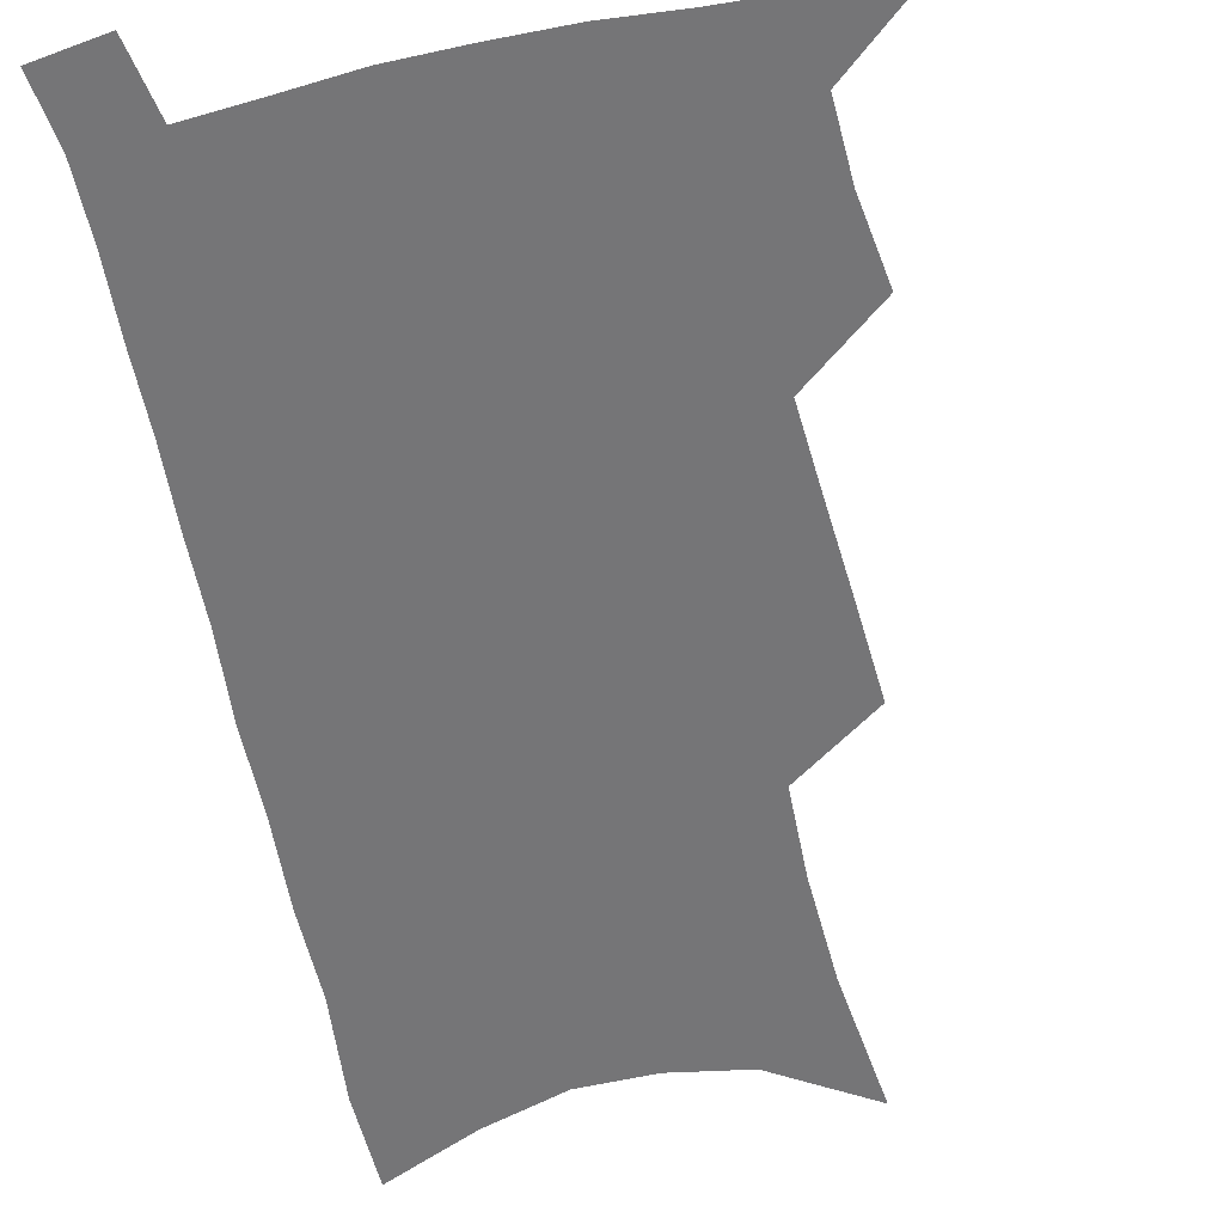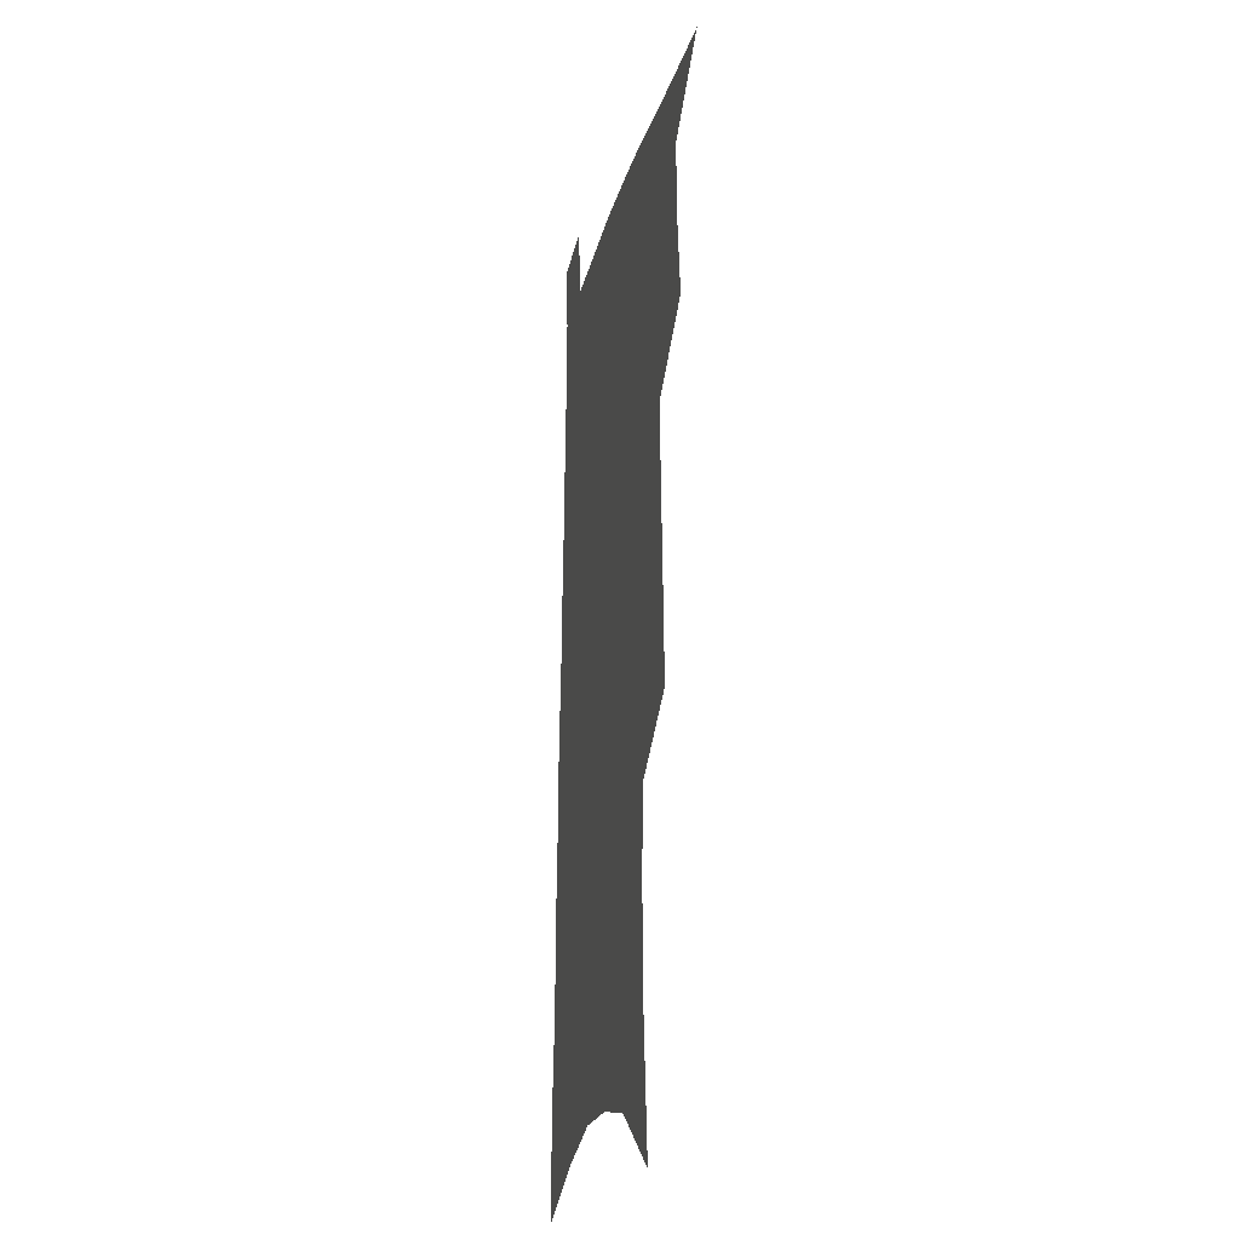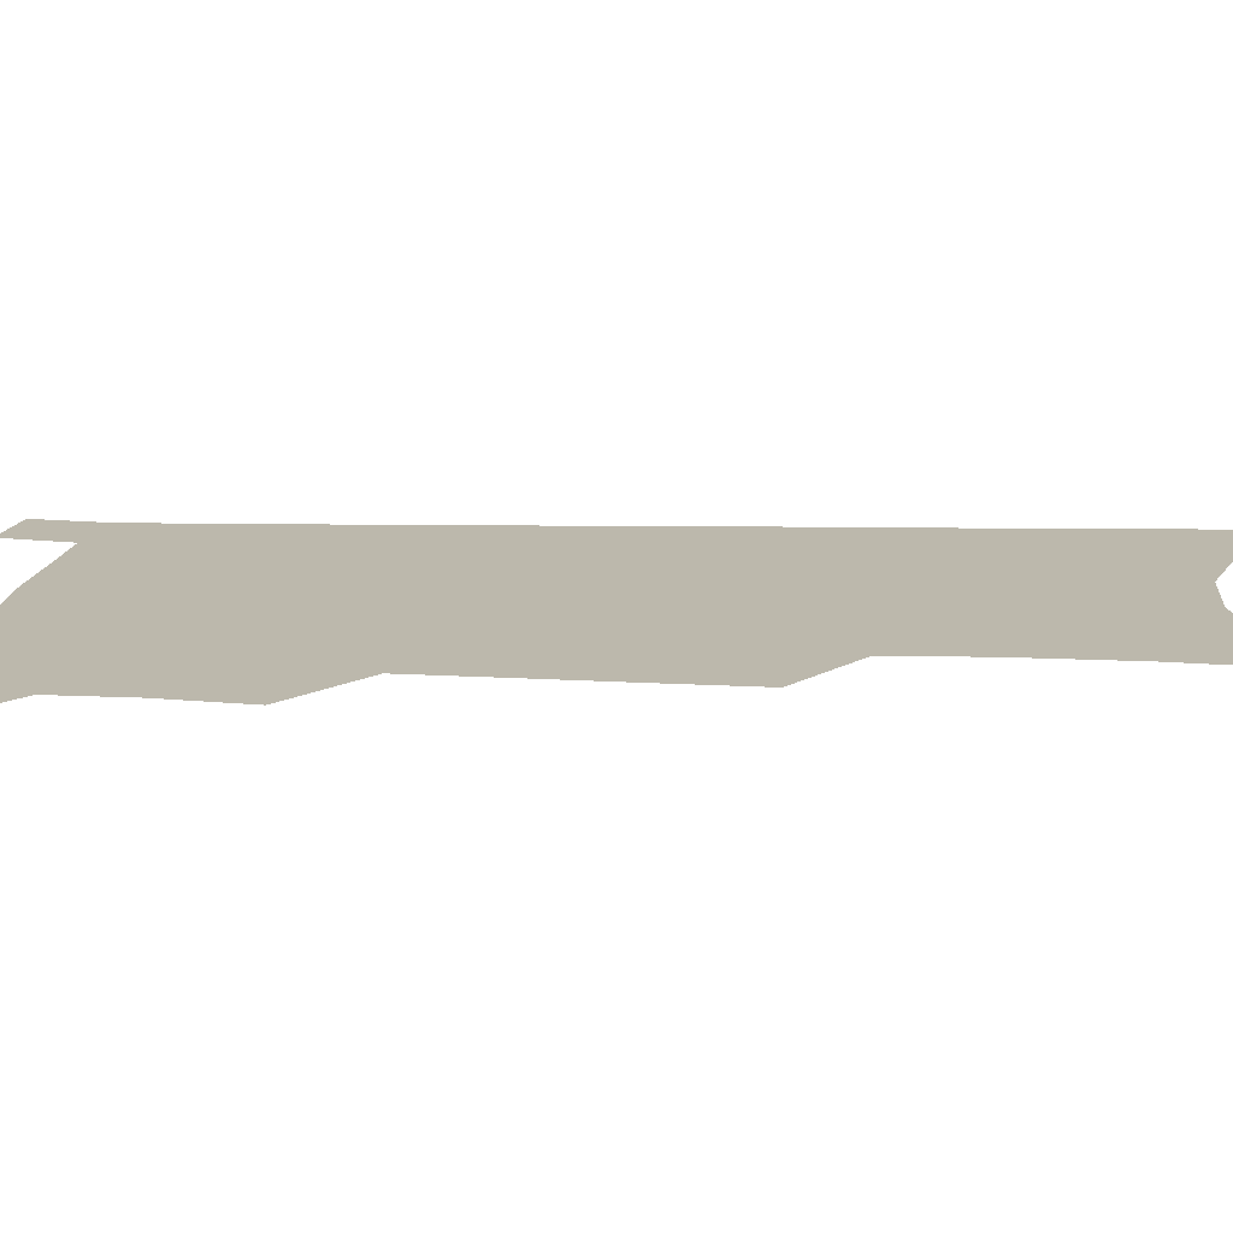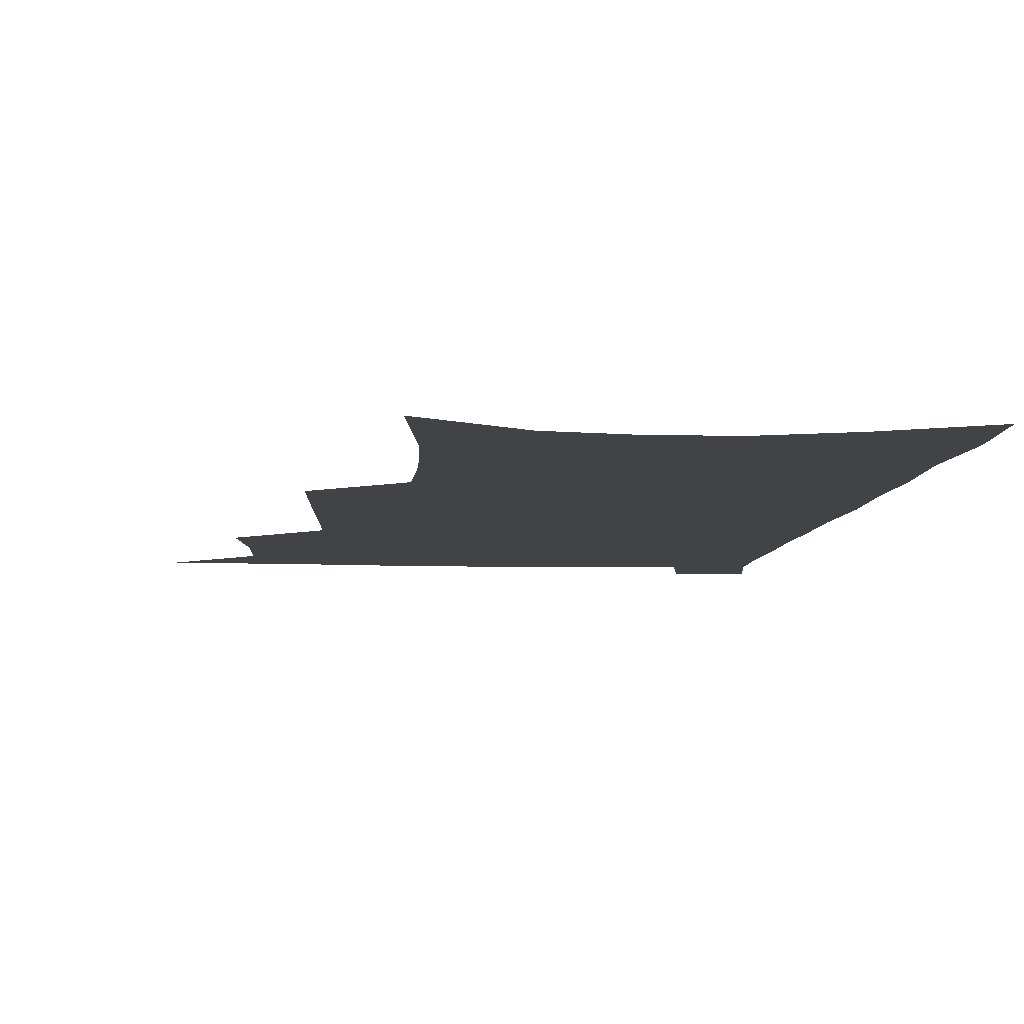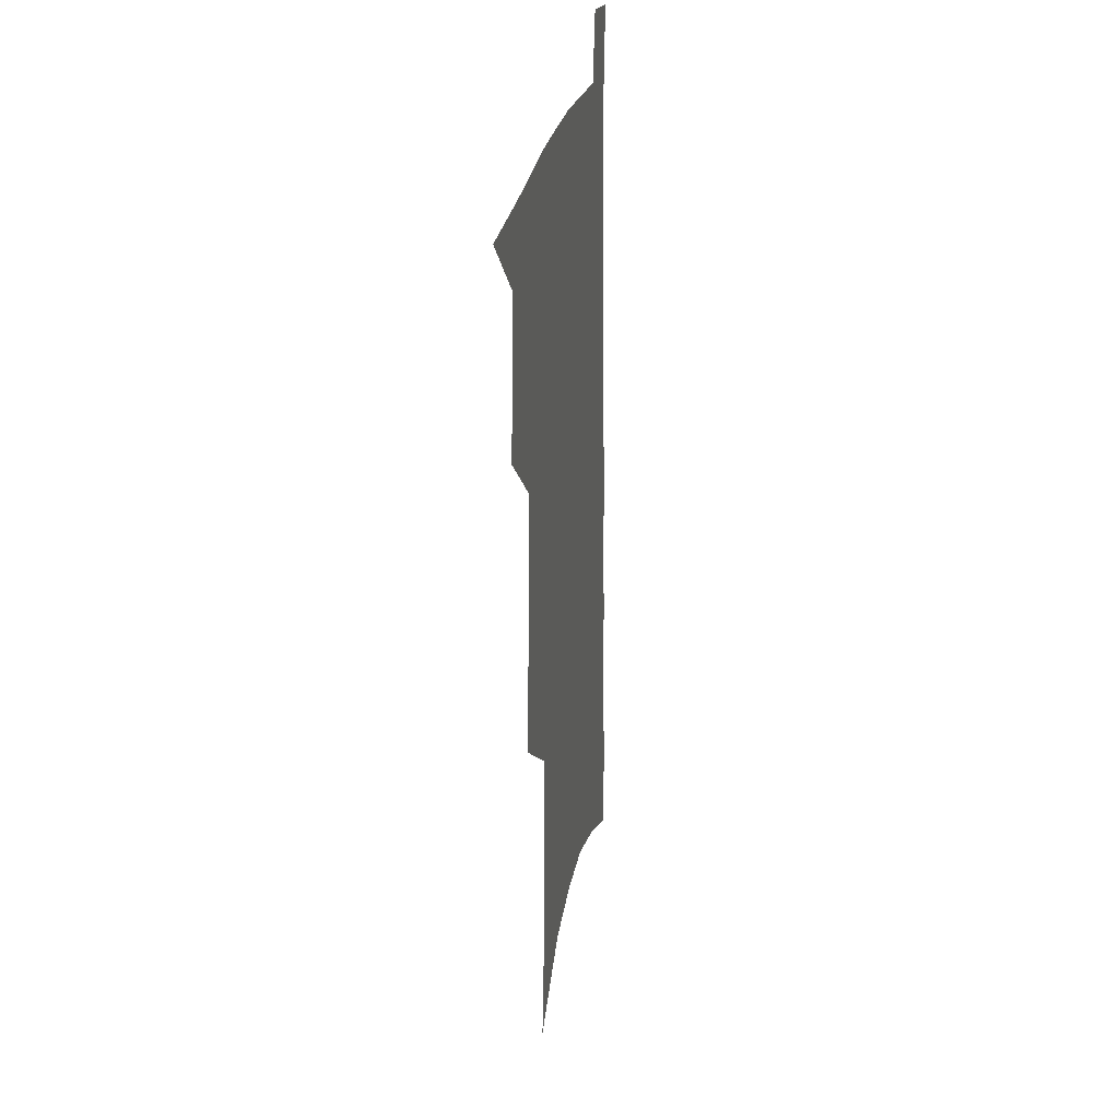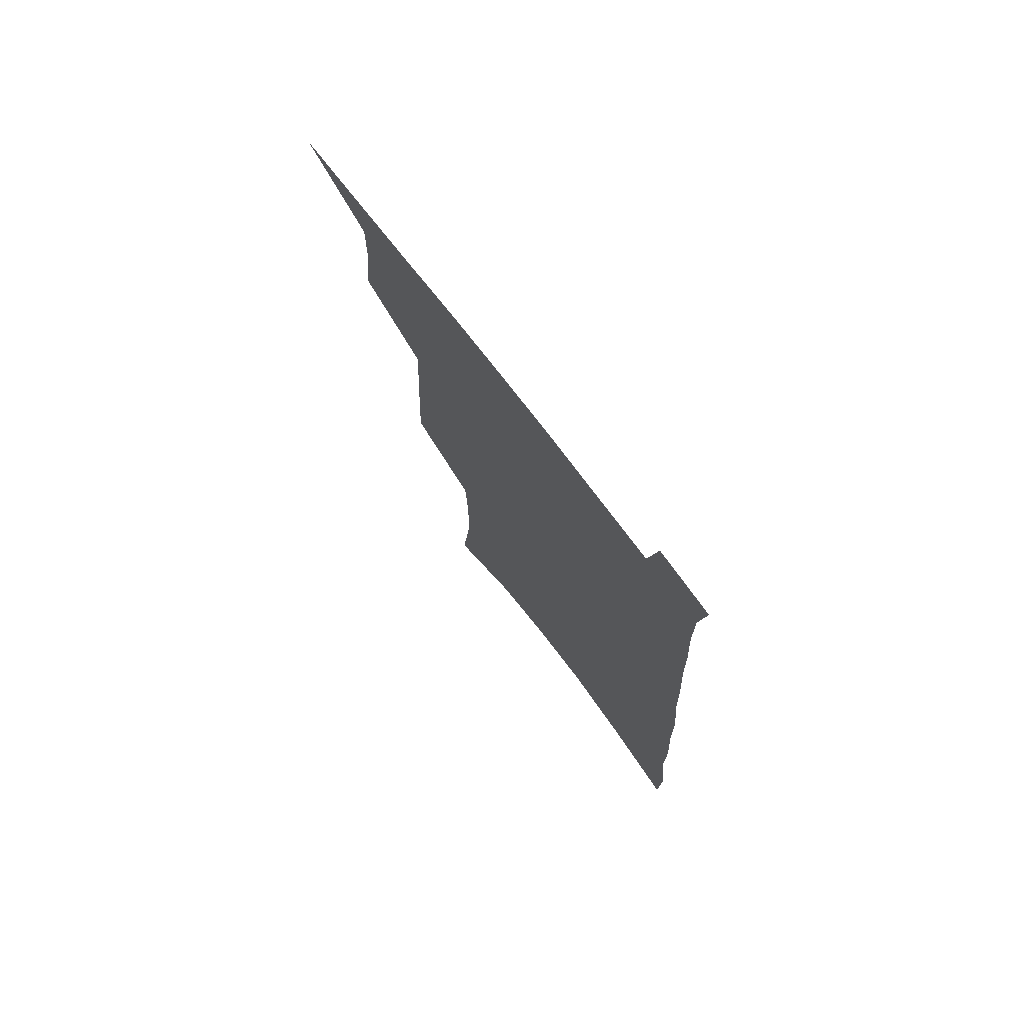
<metadata>
{"format":"obj","ext":"obj","renderer":"f3d","projection":"perspective","resolution":1024,"background":"white","views":[{"elev":-56.6,"azim":-166.6,"up":"+Z"},{"elev":-20.6,"azim":-102.2,"up":"+Y"},{"elev":14.6,"azim":-85.4,"up":"+Z"},{"elev":-7.2,"azim":-3.7,"up":"+Z"},{"elev":25.5,"azim":-80.1,"up":"+Y"},{"elev":75.7,"azim":52.5,"up":"+Y"}]}
</metadata>
<code>
v 491 530.2 0
v 516.6 446.6 0
v 520.5 477.5 0
v 521.1 505.1 0
v 520.8 531.9 0
v 542.4 321.5 0
v 544 356.9 0
v 545.8 390.7 0
v 547.4 422.5 0
v 549.1 452.5 0
v 551.3 481.1 0
v 550.3 507.2 0
v 548.3 533.7 0
v 569.1 175.8 0
v 574.5 227.1 0
v 575.5 266.4 0
v 574.3 299.4 0
v 576.9 337.9 0
v 577.2 369.9 0
v 577.6 400.4 0
v 578.2 429.5 0
v 578.6 456.9 0
v 579 483.2 0
v 578.3 508.5 0
v 575.1 536.4 0
v 604.3 198.3 0
v 604.7 239 0
v 604 274.3 0
v 603.9 310 0
v 604.8 345.8 0
v 604.2 374.7 0
v 604.9 406 0
v 604.7 432.5 0
v 604.6 458.7 0
v 604.7 484.4 0
v 604.1 509.6 0
v 602.1 537.2 0
v 632.8 203.6 0
v 632.1 243.6 0
v 631.3 278.7 0
v 630.6 313.6 0
v 630.2 346.3 0
v 629.9 376.1 0
v 629.8 405.4 0
v 629.7 433.9 0
v 629.7 459.7 0
v 629.9 484.8 0
v 630 509.7 0
v 628.9 537.4 0
v 661 203.6 0
v 659.6 241.7 0
v 658.3 277.5 0
v 656.9 312.3 0
v 655.8 345.5 0
v 655.2 375.7 0
v 655.2 404.1 0
v 654.9 432 0
v 655 458.5 0
v 654.8 484.9 0
v 655.3 509.8 0
v 656.4 535.4 0
v 691.9 194.3 0
v 688.9 234.7 0
v 686.9 271.3 0
v 684.7 306.9 0
v 683.2 339.7 0
v 683.1 369.9 0
v 682 400 0
v 681.3 428.6 0
v 681.1 456.1 0
v 680.3 483.2 0
v 680.8 508.7 0
v 682.4 533.9 0
v 686.9 560.7 0
v 726.7 179 0
v 727 215.2 0
v 722.9 254.9 0
v 722.5 289 0
v 720.1 323.8 0
v 719.3 355.7 0
v 716.3 388.6 0
v 714.9 419 0
v 712.8 448.9 0
v 711.8 477.3 0
v 710 505.3 0
v 709.5 531.9 0
v 712.5 557.2 0
f 4 5 1
f 9 10 2
f 2 10 3
f 10 11 3
f 3 11 4
f 11 12 4
f 4 12 5
f 12 13 5
f 17 18 6
f 6 18 7
f 18 19 7
f 7 19 8
f 19 20 8
f 8 20 9
f 20 21 9
f 9 21 10
f 21 22 10
f 10 22 11
f 22 23 11
f 11 23 12
f 23 24 12
f 12 24 13
f 24 25 13
f 14 26 15
f 26 27 15
f 15 27 16
f 27 28 16
f 16 28 17
f 28 29 17
f 17 29 18
f 29 30 18
f 18 30 19
f 30 31 19
f 19 31 20
f 31 32 20
f 20 32 21
f 32 33 21
f 21 33 22
f 33 34 22
f 22 34 23
f 34 35 23
f 23 35 24
f 35 36 24
f 24 36 25
f 36 37 25
f 26 38 27
f 38 39 27
f 27 39 28
f 39 40 28
f 28 40 29
f 40 41 29
f 29 41 30
f 41 42 30
f 30 42 31
f 42 43 31
f 31 43 32
f 43 44 32
f 32 44 33
f 44 45 33
f 33 45 34
f 45 46 34
f 34 46 35
f 46 47 35
f 35 47 36
f 47 48 36
f 36 48 37
f 48 49 37
f 38 50 39
f 50 51 39
f 39 51 40
f 51 52 40
f 40 52 41
f 52 53 41
f 41 53 42
f 53 54 42
f 42 54 43
f 54 55 43
f 43 55 44
f 55 56 44
f 44 56 45
f 56 57 45
f 45 57 46
f 57 58 46
f 46 58 47
f 58 59 47
f 47 59 48
f 59 60 48
f 48 60 49
f 60 61 49
f 50 62 51
f 62 63 51
f 51 63 52
f 63 64 52
f 52 64 53
f 64 65 53
f 53 65 54
f 65 66 54
f 54 66 55
f 66 67 55
f 55 67 56
f 67 68 56
f 56 68 57
f 68 69 57
f 57 69 58
f 69 70 58
f 58 70 59
f 70 71 59
f 59 71 60
f 71 72 60
f 60 72 61
f 72 73 61
f 62 75 63
f 75 76 63
f 63 76 64
f 76 77 64
f 64 77 65
f 77 78 65
f 65 78 66
f 78 79 66
f 66 79 67
f 79 80 67
f 67 80 68
f 80 81 68
f 68 81 69
f 81 82 69
f 69 82 70
f 82 83 70
f 70 83 71
f 83 84 71
f 71 84 72
f 84 85 72
f 72 85 73
f 85 86 73
f 73 86 74
f 86 87 74

</code>
